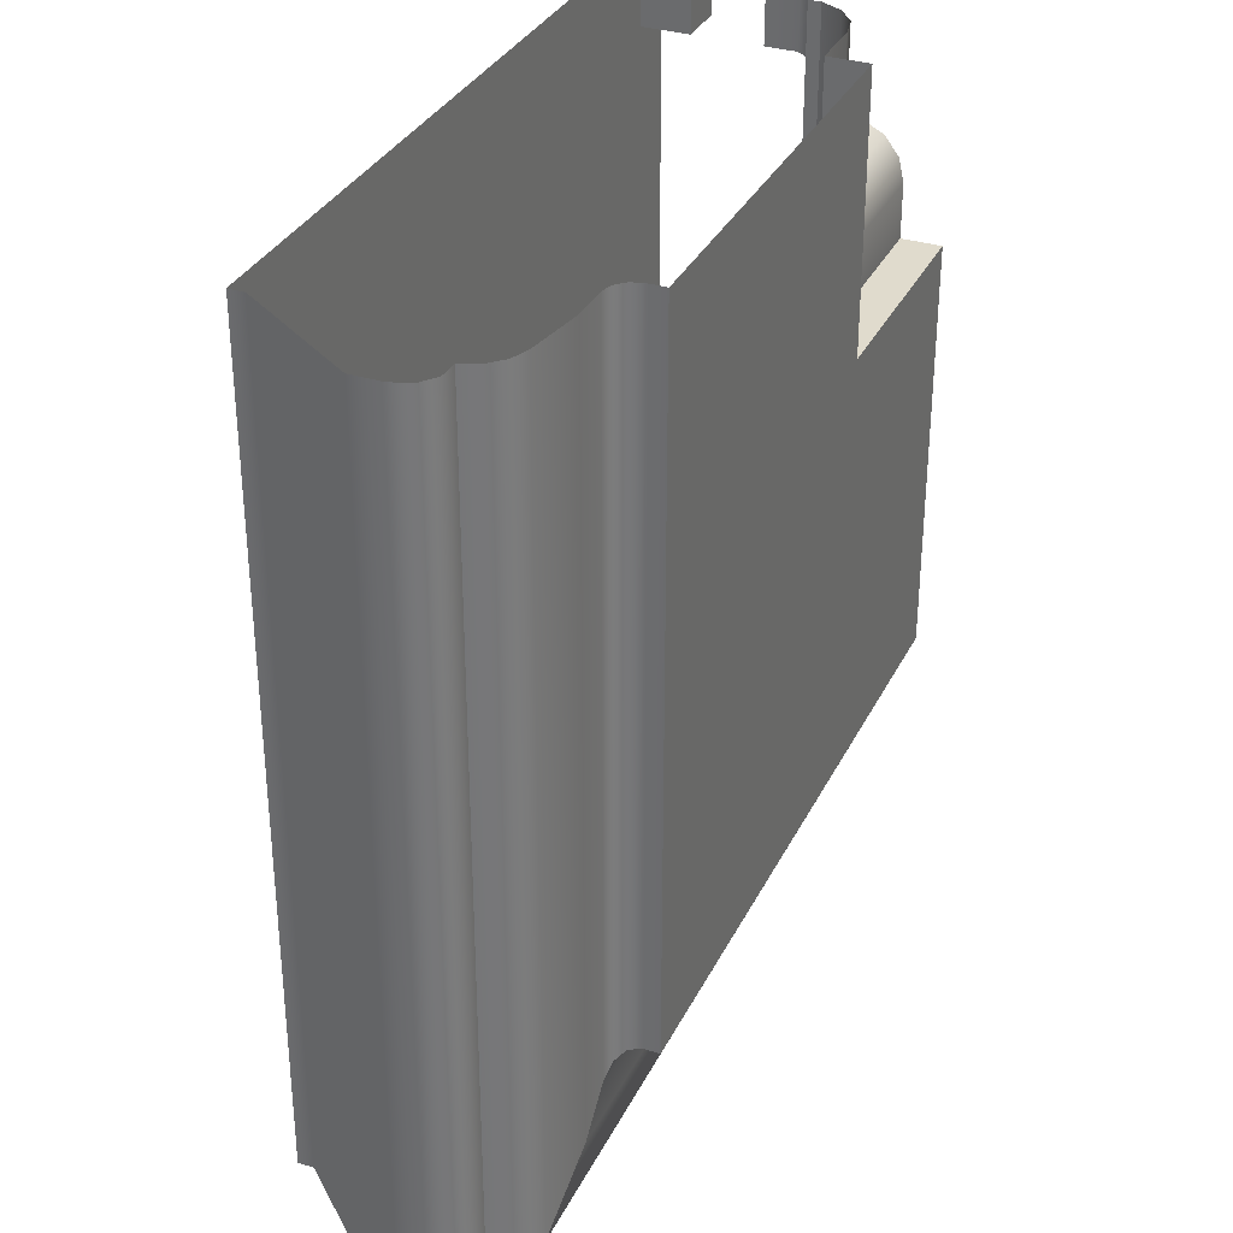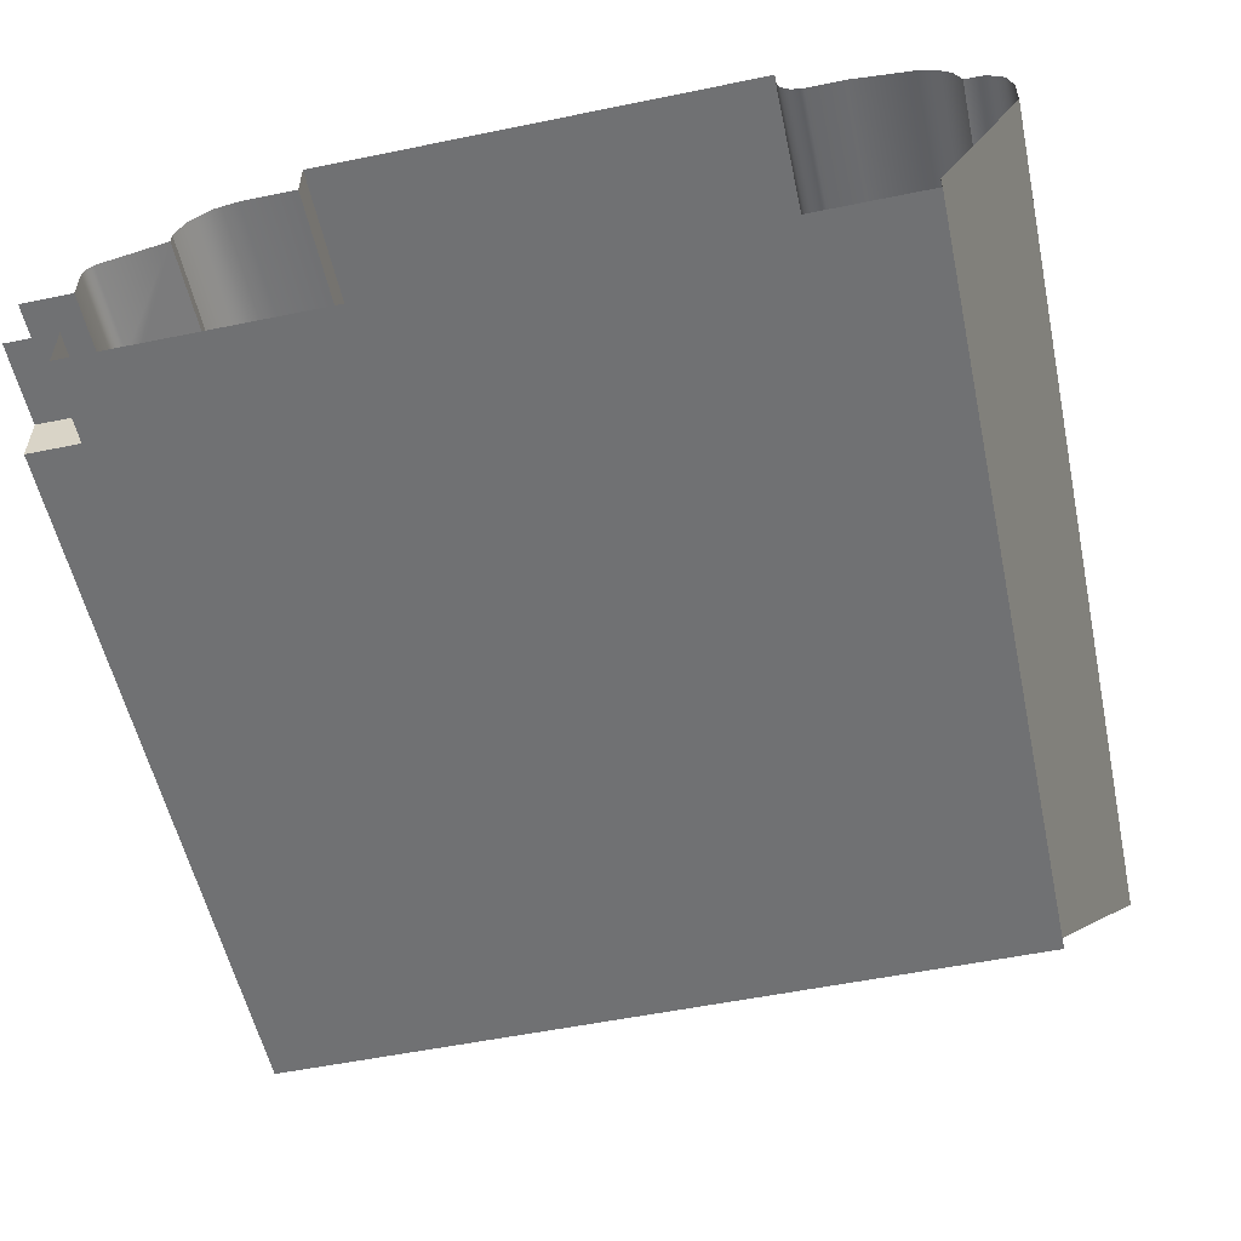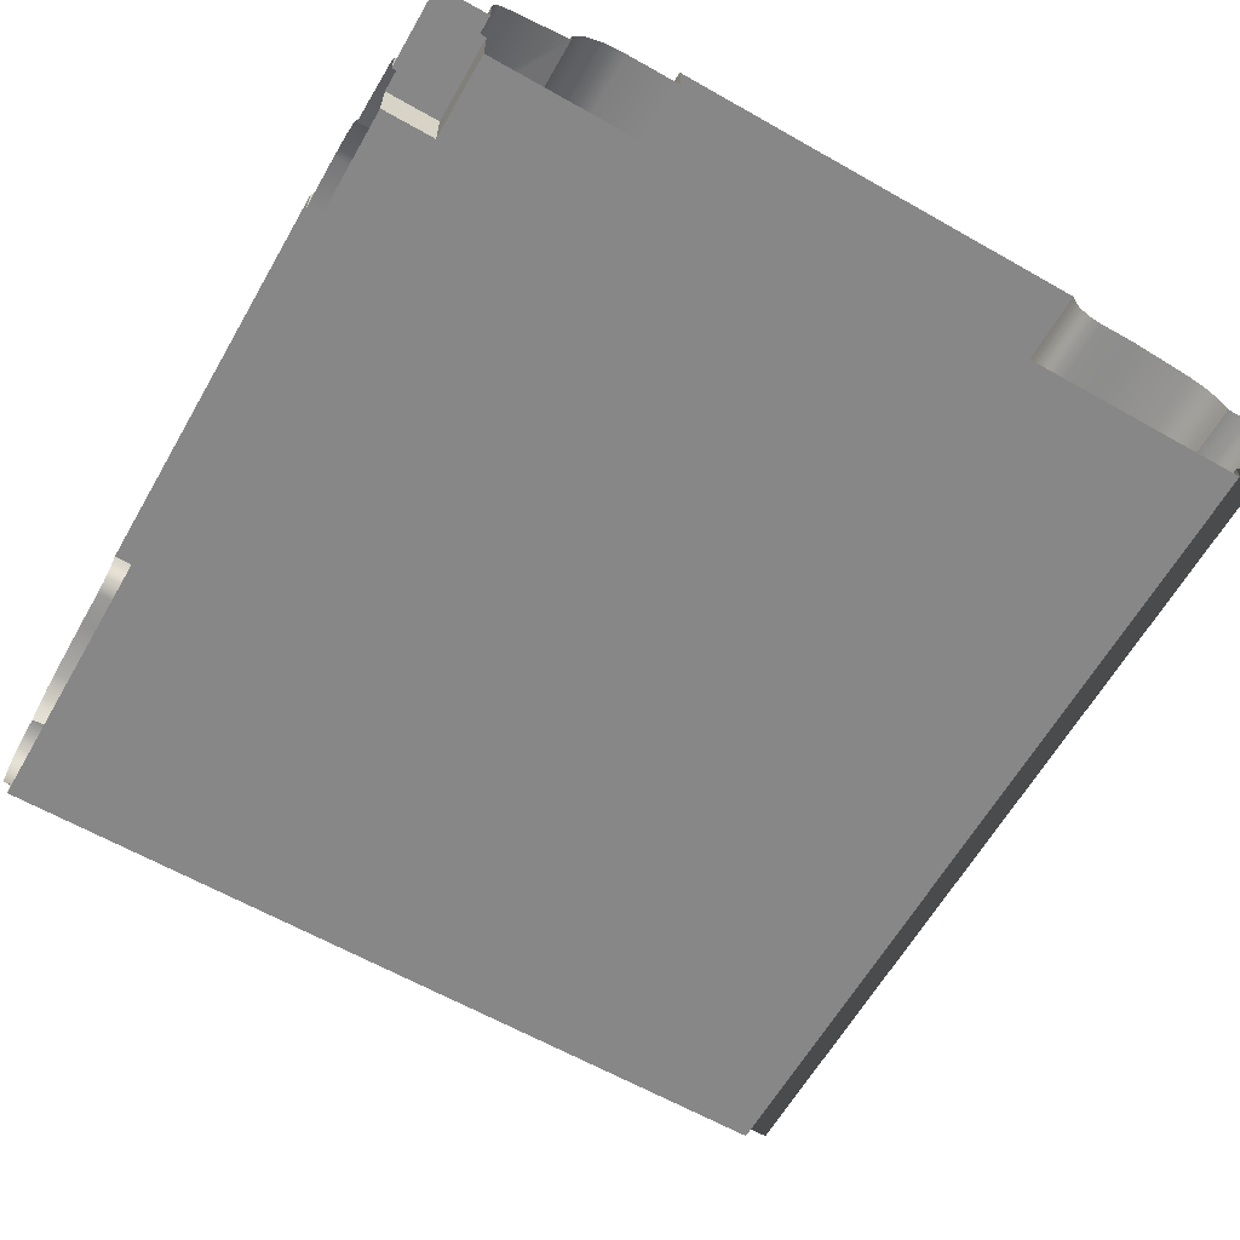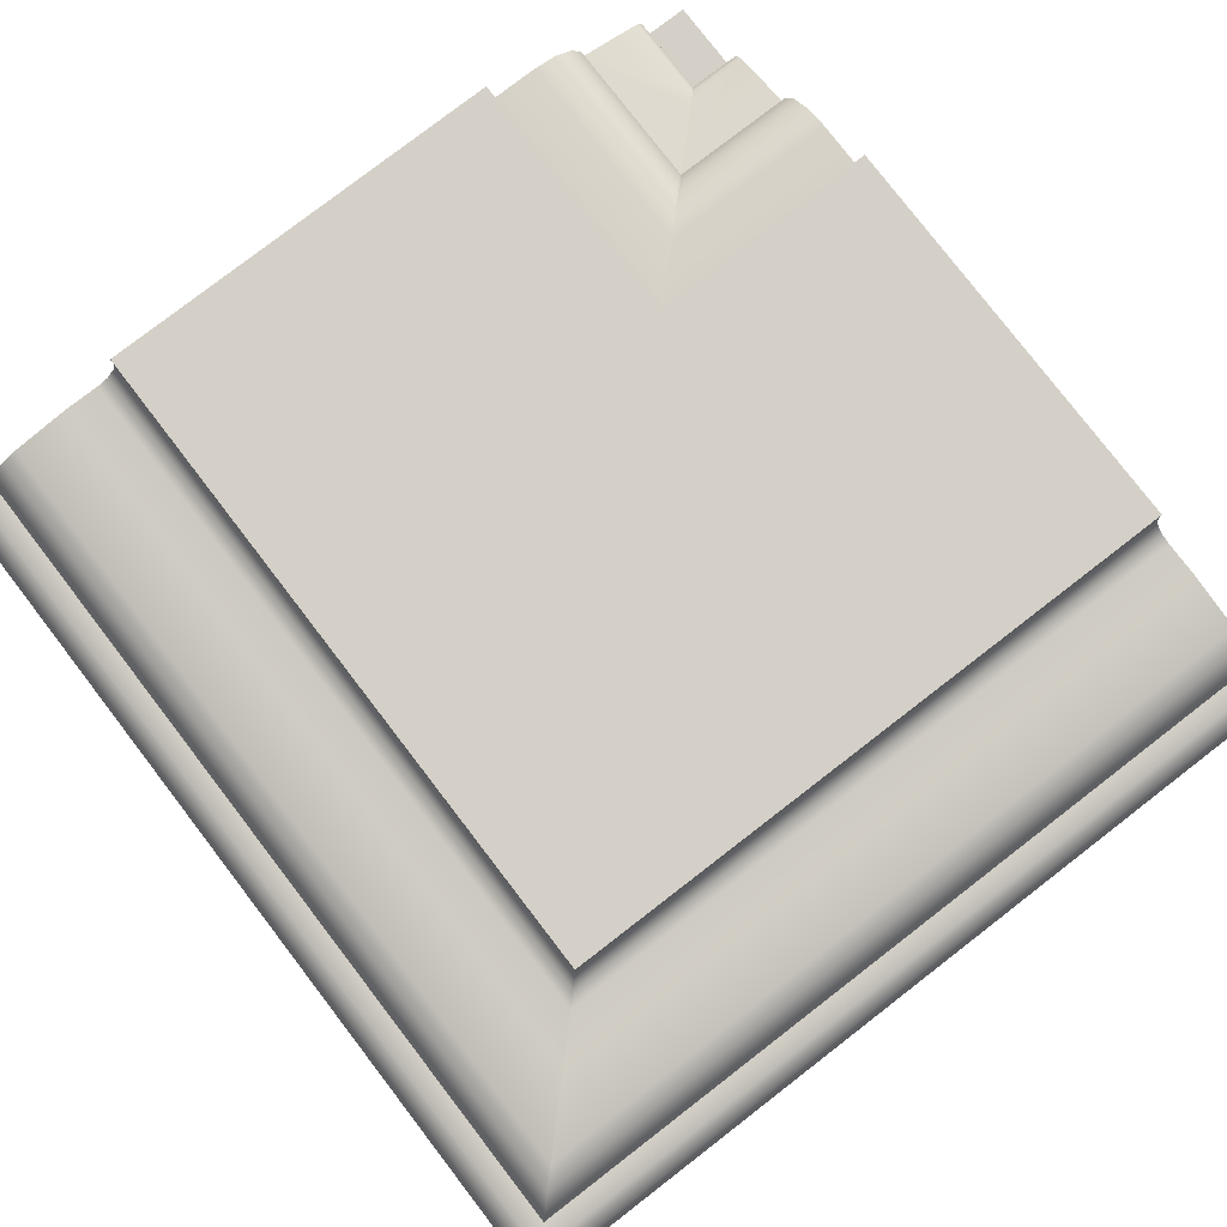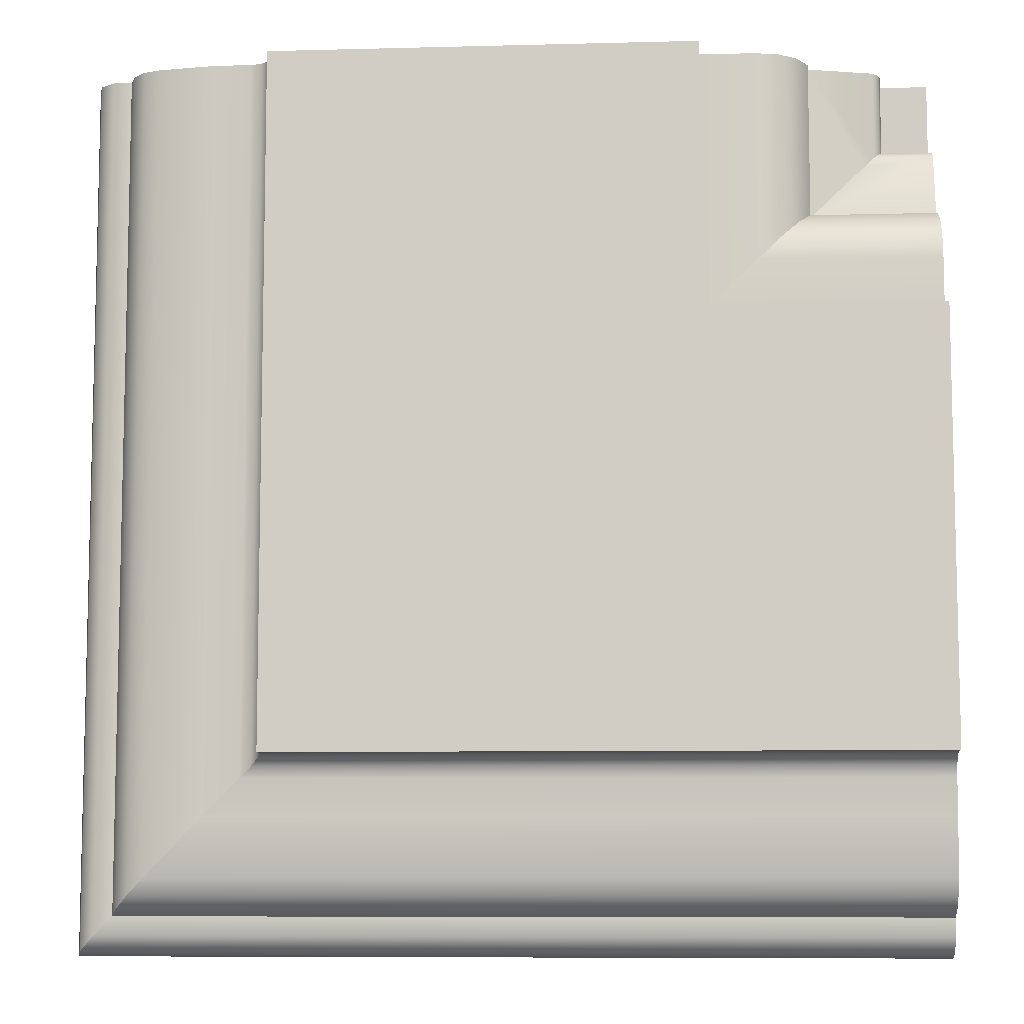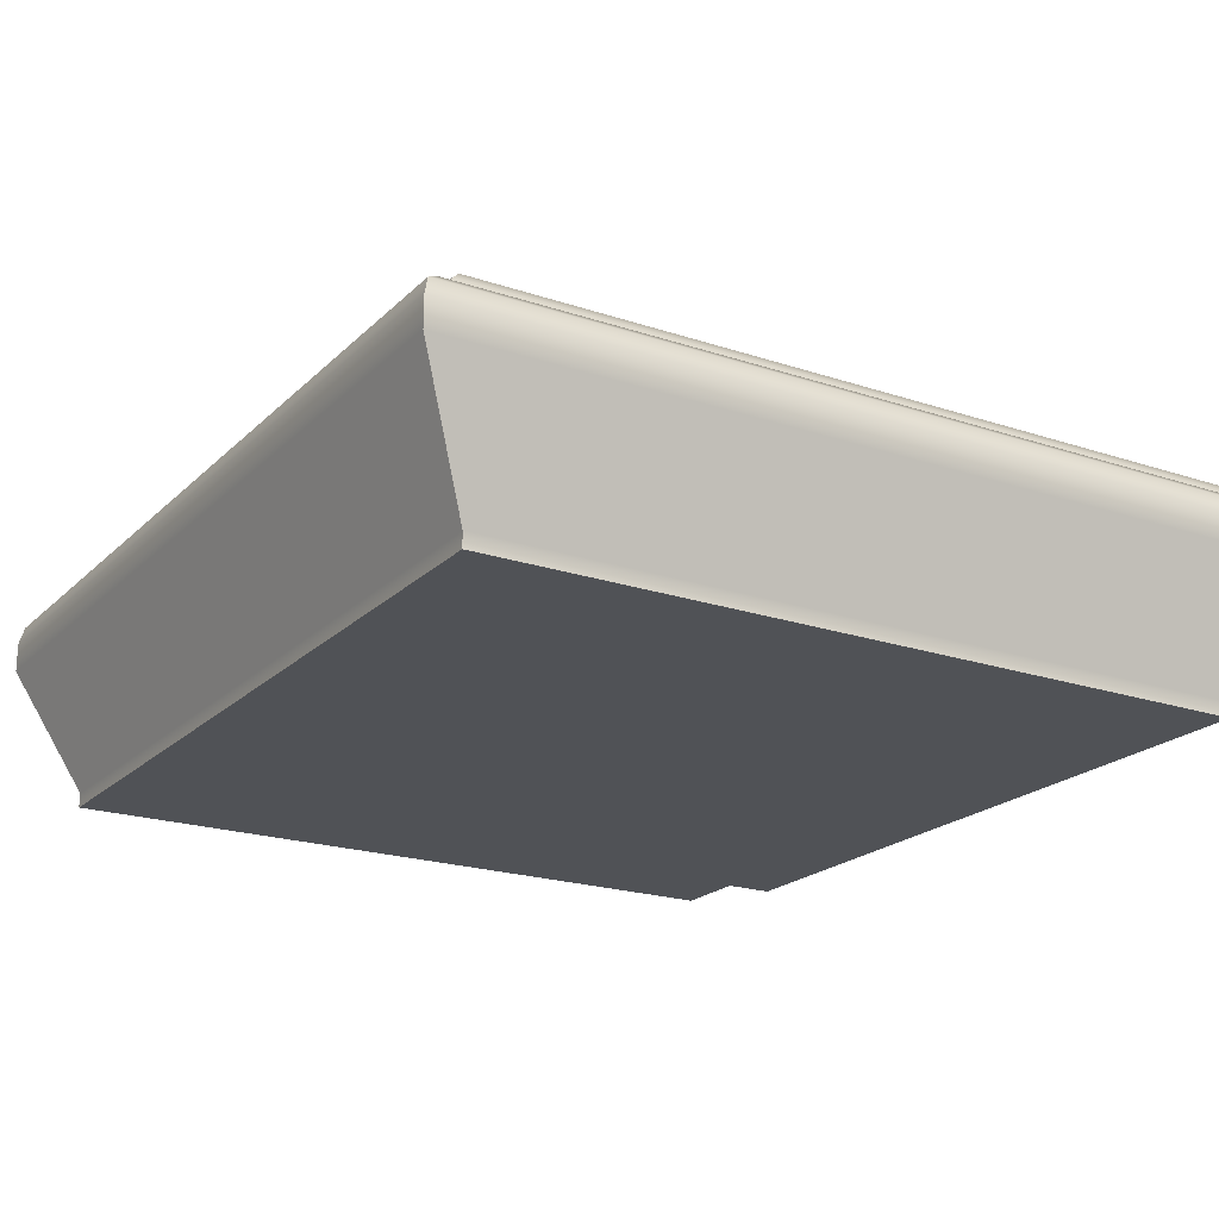
<metadata>
{"format":"obj","ext":"obj","renderer":"f3d","projection":"perspective","resolution":1024,"background":"white","views":[{"elev":33.2,"azim":-66.9,"up":"+Y"},{"elev":-55.1,"azim":-167.8,"up":"+Z"},{"elev":-62.6,"azim":150.1,"up":"+Z"},{"elev":79.9,"azim":-37.6,"up":"+Z"},{"elev":-8.3,"azim":4.1,"up":"+Y"},{"elev":-20.6,"azim":-31.3,"up":"+Z"}]}
</metadata>
<code>
o RT_11_BL1/RT_11_BL/mesh41/mesh41-geometry#mesh41-geometry
v 0.1038 -0.4515 0.3564
v 0.09358 -0.4532 0.3558
v 0.1038 -0.4532 0.3558
v 0.09184 -0.4515 0.3564
v 0.09491 -0.4545 0.3544
v 0.1038 -0.4454 0.3574
v 0.02203 -0.4532 0.3558
v 0.1038 -0.4545 0.3544
v 0.0207 -0.4545 0.3544
v 0.08583 -0.4454 0.3574
v 0.02377 -0.4515 0.3564
v 0.09563 -0.4552 0.3527
v 0.1038 -0.4417 0.3574
v 0.02203 -0.3684 0.3558
v 0.0207 -0.3684 0.3544
v 0.1038 -0.4552 0.3527
v 0.01998 -0.4552 0.3527
v 0.0821 -0.4417 0.3574
v 0.02978 -0.4454 0.3574
v 0.02377 -0.3684 0.3564
v 0.01998 -0.3684 0.3527
v 0.09757 -0.4572 0.3526
v 0.01804 -0.4572 0.3526
v 0.1038 -0.4405 0.3578
v 0.1038 -0.4572 0.3526
v 0.01804 -0.3684 0.3526
v 0.08089 -0.4405 0.3578
v 0.03351 -0.4417 0.3574
v 0.02978 -0.3684 0.3574
v 0.09912 -0.4587 0.3514
v 0.01649 -0.4587 0.3514
v 0.01649 -0.3684 0.3514
v 0.1038 -0.4396 0.3587
v 0.1038 -0.4587 0.3514
v 0.08 -0.4396 0.3587
v 0.03472 -0.4405 0.3578
v 0.03351 -0.3684 0.3574
v 0.0997 -0.4593 0.3496
v 0.0159 -0.3684 0.3496
v 0.1038 -0.4393 0.3599
v 0.03561 -0.4396 0.3587
v 0.1038 -0.4593 0.3496
v 0.0159 -0.4593 0.3496
v 0.07967 -0.4393 0.3599
v 0.03594 -0.4393 0.3599
v 0.03472 -0.3684 0.3578
v 0.1038 -0.4593 0.3466
v 0.0997 -0.4593 0.3466
v 0.0159 -0.3684 0.3466
v 0.07967 -0.4393 0.3616
v 0.03561 -0.3684 0.3587
v 0.0159 -0.4593 0.3466
v 0.1038 -0.4393 0.3616
v 0.03594 -0.4393 0.3616
v 0.03594 -0.3684 0.3599
v 0.1038 -0.4515 0.3348
v 0.02372 -0.4515 0.3348
v 0.02372 -0.3684 0.3348
v 0.1038 -0.3956 0.3616
v 0.07967 -0.3956 0.3616
v 0.09189 -0.4515 0.3348
v 0.03594 -0.3684 0.3616
v 0.1038 -0.4515 0.3332
v 0.09189 -0.4515 0.3332
v 0.02372 -0.3684 0.3332
v 0.07967 -0.3956 0.3574
v 0.07967 -0.3684 0.3616
v 0.02372 -0.4515 0.3332
v 0.1038 -0.3956 0.3574
v 0.1038 -0.3899 0.3574
v 0.07967 -0.3684 0.3574
v 0.09864 -0.3766 0.3332
v 0.08528 -0.3899 0.3574
v 0.09864 -0.3684 0.3332
v 0.1038 -0.3766 0.3332
v 0.1038 -0.3875 0.3569
v 0.08528 -0.3684 0.3574
v 0.09864 -0.3684 0.3381
v 0.1038 -0.3766 0.3381
v 0.08773 -0.3875 0.3569
v 0.09864 -0.3766 0.3381
v 0.1038 -0.3855 0.3554
v 0.08773 -0.3684 0.3569
v 0.08972 -0.3855 0.3554
v 0.1038 -0.3684 0.3381
v 0.0909 -0.3843 0.3532
v 0.08972 -0.3684 0.3554
v 0.1038 -0.3843 0.3532
v 0.0909 -0.3843 0.3519
v 0.0909 -0.3684 0.3532
v 0.1038 -0.3843 0.3519
v 0.1038 -0.3775 0.3501
v 0.0909 -0.3684 0.3519
v 0.09675 -0.3785 0.3503
v 0.09769 -0.3775 0.3501
v 0.1038 -0.3768 0.3494
v 0.09769 -0.3684 0.3501
v 0.09839 -0.3768 0.3494
v 0.09864 -0.3766 0.3485
v 0.09839 -0.3684 0.3494
v 0.1038 -0.3766 0.3485
v 0.09864 -0.3766 0.3452
v 0.09864 -0.3684 0.3485
v 0.1038 -0.3766 0.3452
v 0.1038 -0.3684 0.3452
v 0.09864 -0.3684 0.3452
f 1 2 3
f 2 1 4
f 5 3 2
f 6 4 1
f 3 5 8
f 4 6 10
f 12 8 5
f 13 10 6
f 8 12 16
f 10 13 18
f 22 16 12
f 24 18 13
f 16 22 25
f 18 24 27
f 30 25 22
f 33 27 24
f 25 30 34
f 27 33 35
f 38 34 30
f 40 35 33
f 34 38 42
f 35 40 44
f 38 47 42
f 40 50 44
f 47 38 48
f 50 40 53
f 48 56 47
f 59 50 53
f 56 48 61
f 50 59 60
f 61 63 56
f 59 66 60
f 63 61 64
f 66 59 69
f 70 66 69
f 66 70 73
f 76 73 70
f 73 76 80
f 82 80 76
f 80 82 84
f 82 86 84
f 86 82 88
f 88 89 86
f 89 88 91
f 92 89 91
f 89 92 94
f 94 92 95
f 96 95 92
f 95 96 98
f 96 99 98
f 99 96 101
f 101 102 99
f 102 101 104
f 3 2 1
f 4 1 2
f 2 3 5
f 1 4 6
f 2 7 4
f 8 5 3
f 5 9 2
f 10 6 4
f 11 4 7
f 7 2 9
f 5 8 12
f 5 12 9
f 6 10 13
f 4 11 10
f 7 14 11
f 9 15 7
f 16 12 8
f 17 9 12
f 18 13 10
f 19 10 11
f 20 11 14
f 14 7 15
f 15 9 21
f 12 16 22
f 17 21 9
f 17 12 23
f 13 18 24
f 10 19 18
f 11 20 19
f 25 22 16
f 22 23 12
f 21 17 26
f 23 26 17
f 27 24 18
f 28 18 19
f 29 19 20
f 22 25 30
f 23 22 31
f 26 23 32
f 24 27 33
f 18 28 27
f 19 29 28
f 34 30 25
f 30 31 22
f 31 32 23
f 35 33 27
f 36 27 28
f 37 28 29
f 30 34 38
f 30 38 31
f 32 31 39
f 33 35 40
f 35 27 41
f 36 41 27
f 28 37 36
f 42 38 34
f 43 31 38
f 43 39 31
f 44 40 35
f 41 45 35
f 36 46 41
f 46 36 37
f 42 47 38
f 38 48 43
f 39 43 49
f 44 50 40
f 44 35 45
f 41 51 45
f 51 41 46
f 48 38 47
f 52 43 48
f 52 49 43
f 53 40 50
f 50 44 54
f 45 54 44
f 55 45 51
f 47 56 48
f 52 48 57
f 49 52 58
f 53 50 59
f 50 54 60
f 45 55 54
f 61 48 56
f 61 57 48
f 57 58 52
f 60 59 50
f 62 60 54
f 62 54 55
f 56 63 61
f 61 64 57
f 58 57 65
f 60 66 59
f 67 60 62
f 64 61 63
f 68 57 64
f 68 65 57
f 69 59 66
f 60 67 66
f 63 65 64
f 68 64 65
f 69 66 70
f 71 66 67
f 72 65 63
f 73 70 66
f 66 71 73
f 74 65 72
f 72 63 75
f 70 73 76
f 77 73 71
f 74 72 78
f 75 79 72
f 80 76 73
f 73 77 80
f 81 78 72
f 81 72 79
f 76 80 82
f 83 80 77
f 81 79 78
f 84 82 80
f 80 83 84
f 85 78 79
f 84 86 82
f 87 84 83
f 88 82 86
f 84 87 86
f 86 89 88
f 90 86 87
f 91 88 89
f 86 90 89
f 91 89 92
f 93 89 90
f 94 92 89
f 89 93 94
f 95 92 94
f 95 94 93
f 92 95 96
f 97 95 93
f 98 96 95
f 95 97 98
f 98 99 96
f 100 98 97
f 101 96 99
f 98 100 99
f 99 102 101
f 103 99 100
f 104 101 102
f 99 103 102
f 104 102 105
f 106 102 103
f 106 105 102
f 4 7 2
f 2 9 5
f 7 4 11
f 9 2 7
f 9 12 5
f 10 11 4
f 11 14 7
f 7 15 9
f 12 9 17
f 11 10 19
f 14 11 20
f 15 7 14
f 21 9 15
f 9 21 17
f 23 12 17
f 18 19 10
f 19 20 11
f 12 23 22
f 26 17 21
f 17 26 23
f 19 18 28
f 20 19 29
f 31 22 23
f 32 23 26
f 27 28 18
f 28 29 19
f 22 31 30
f 23 32 31
f 28 27 36
f 29 28 37
f 31 38 30
f 39 31 32
f 41 27 35
f 27 41 36
f 36 37 28
f 38 31 43
f 31 39 43
f 35 45 41
f 41 46 36
f 37 36 46
f 43 48 38
f 49 43 39
f 45 35 44
f 45 51 41
f 46 41 51
f 48 43 52
f 43 49 52
f 54 44 50
f 44 54 45
f 51 45 55
f 57 48 52
f 58 52 49
f 60 54 50
f 54 55 45
f 48 57 61
f 52 58 57
f 54 60 62
f 55 54 62
f 57 64 61
f 65 57 58
f 62 60 67
f 64 57 68
f 57 65 68
f 66 67 60
f 64 65 63
f 65 64 68
f 67 66 71
f 63 65 72
f 73 71 66
f 72 65 74
f 75 63 72
f 71 73 77
f 78 72 74
f 72 79 75
f 80 77 73
f 72 78 81
f 79 72 81
f 77 80 83
f 78 79 81
f 84 83 80
f 79 78 85
f 83 84 87
f 86 87 84
f 87 86 90
f 89 90 86
f 90 89 93
f 94 93 89
f 93 94 95
f 93 95 97
f 98 97 95
f 97 98 100
f 99 100 98
f 100 99 103
f 102 103 99
f 105 102 104
f 103 102 106
f 102 105 106

</code>
